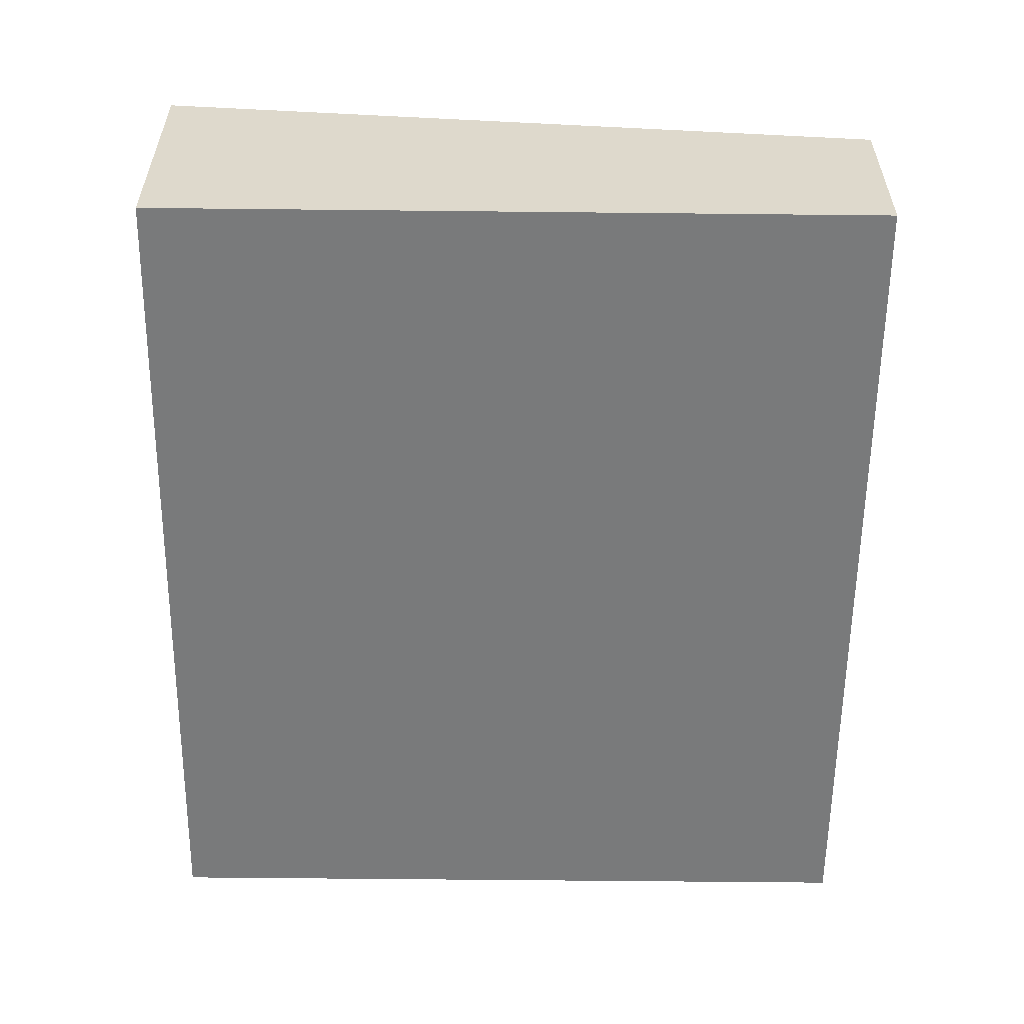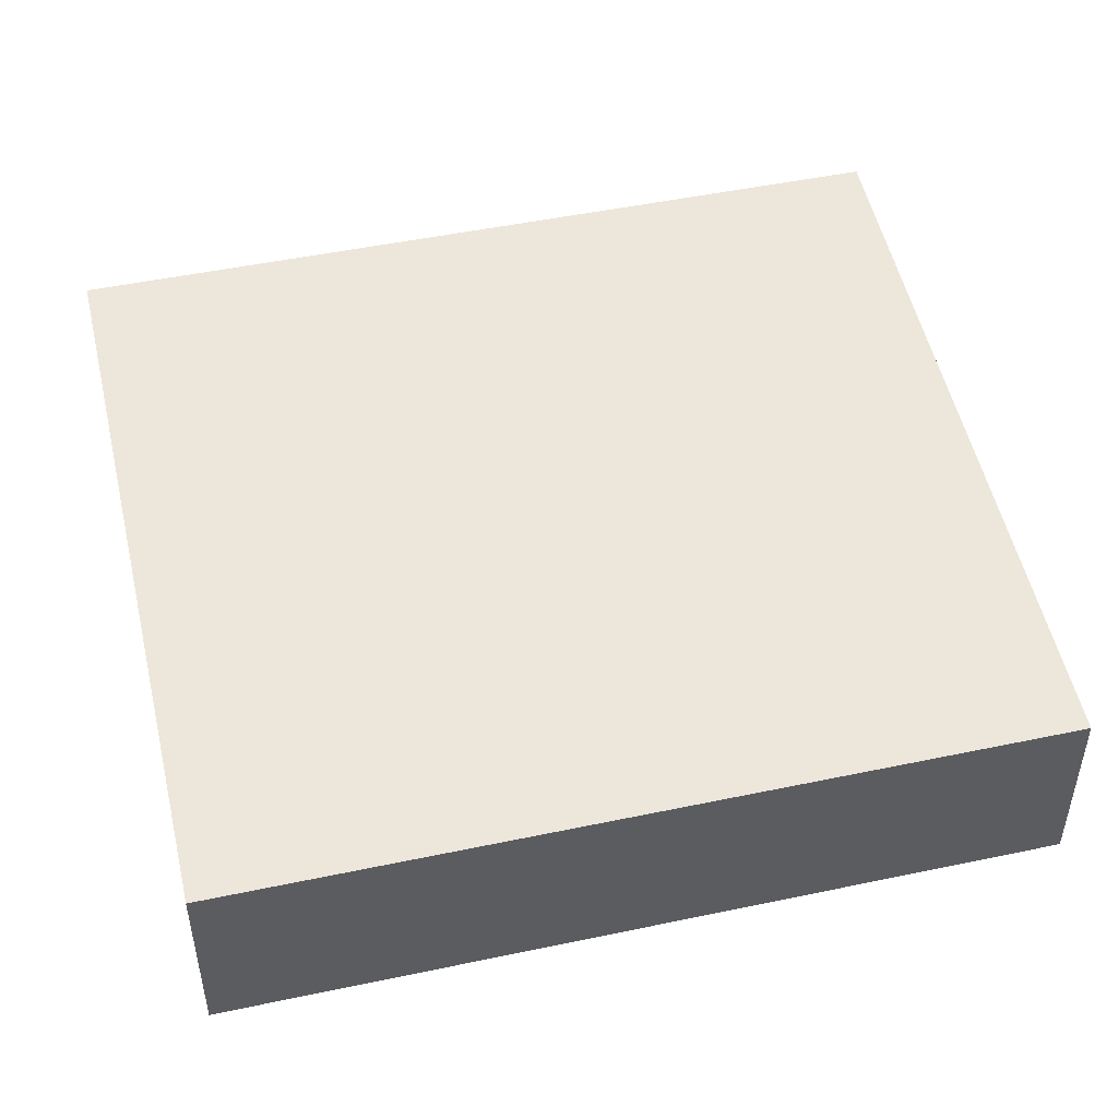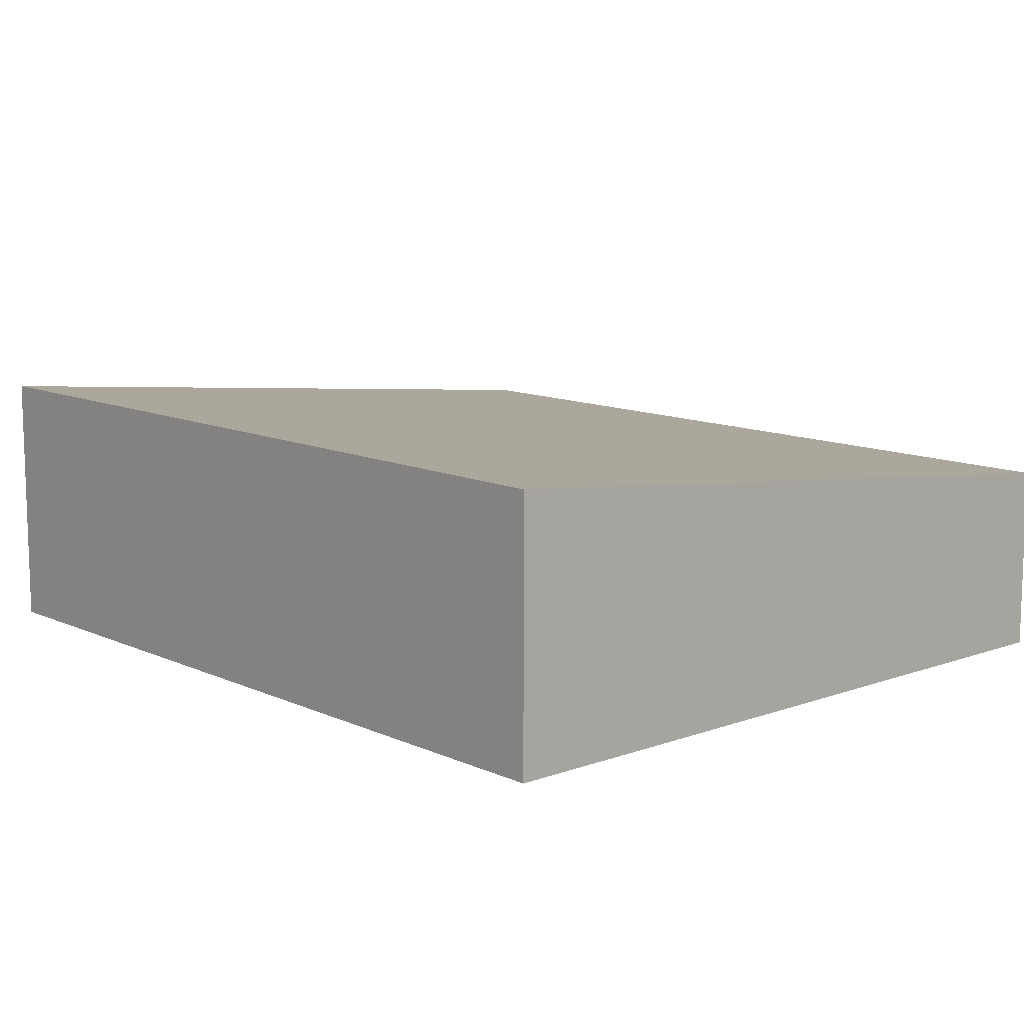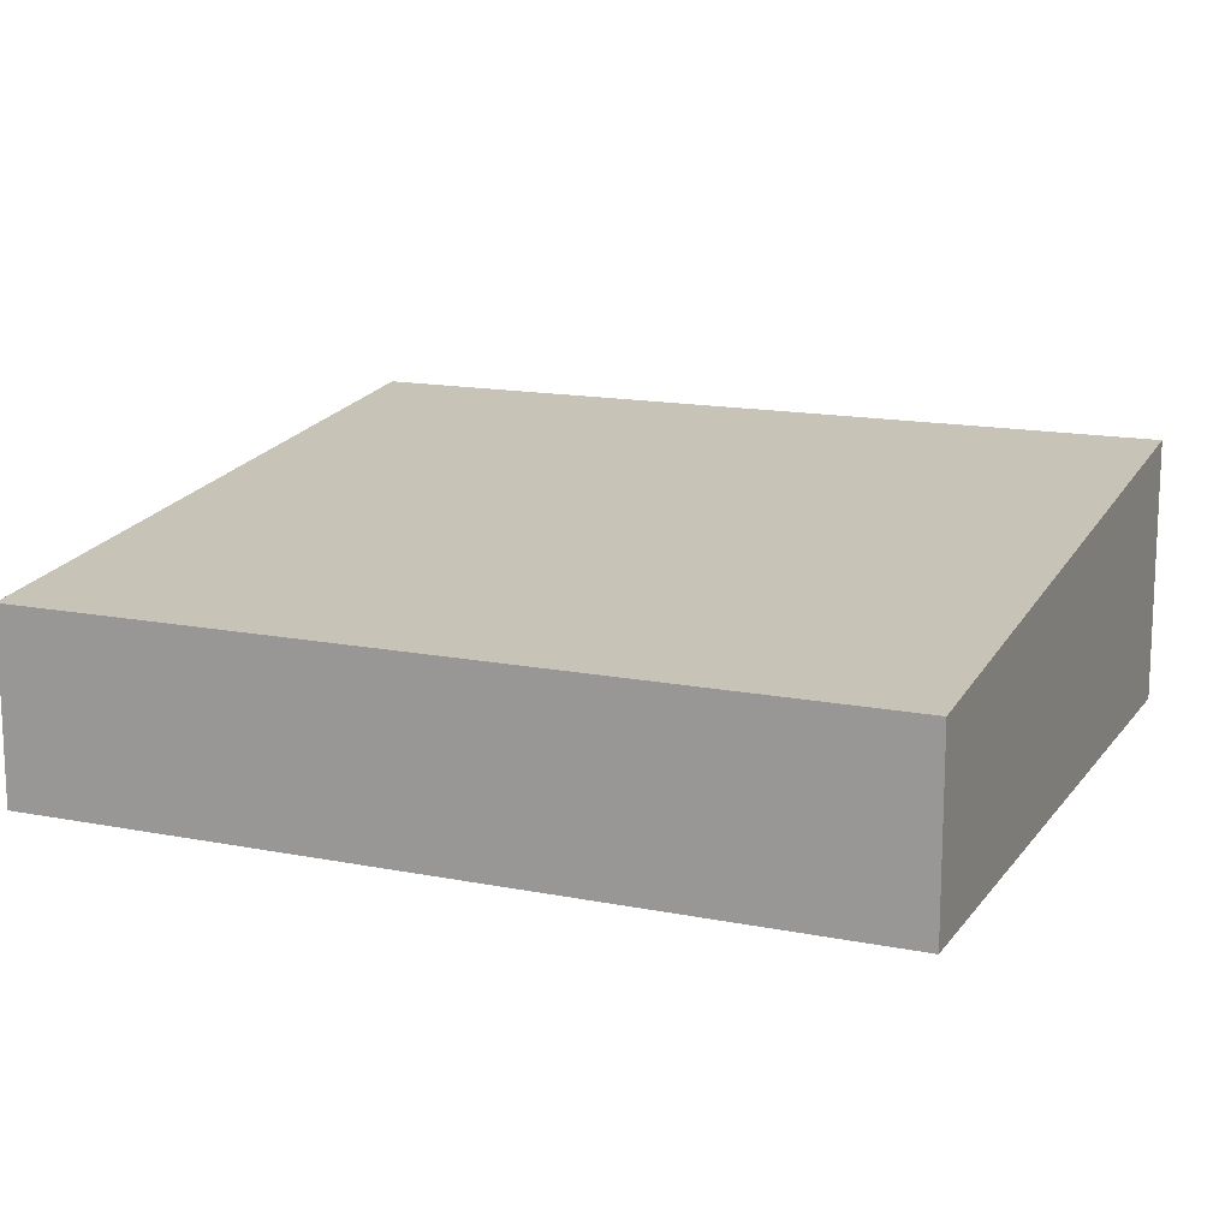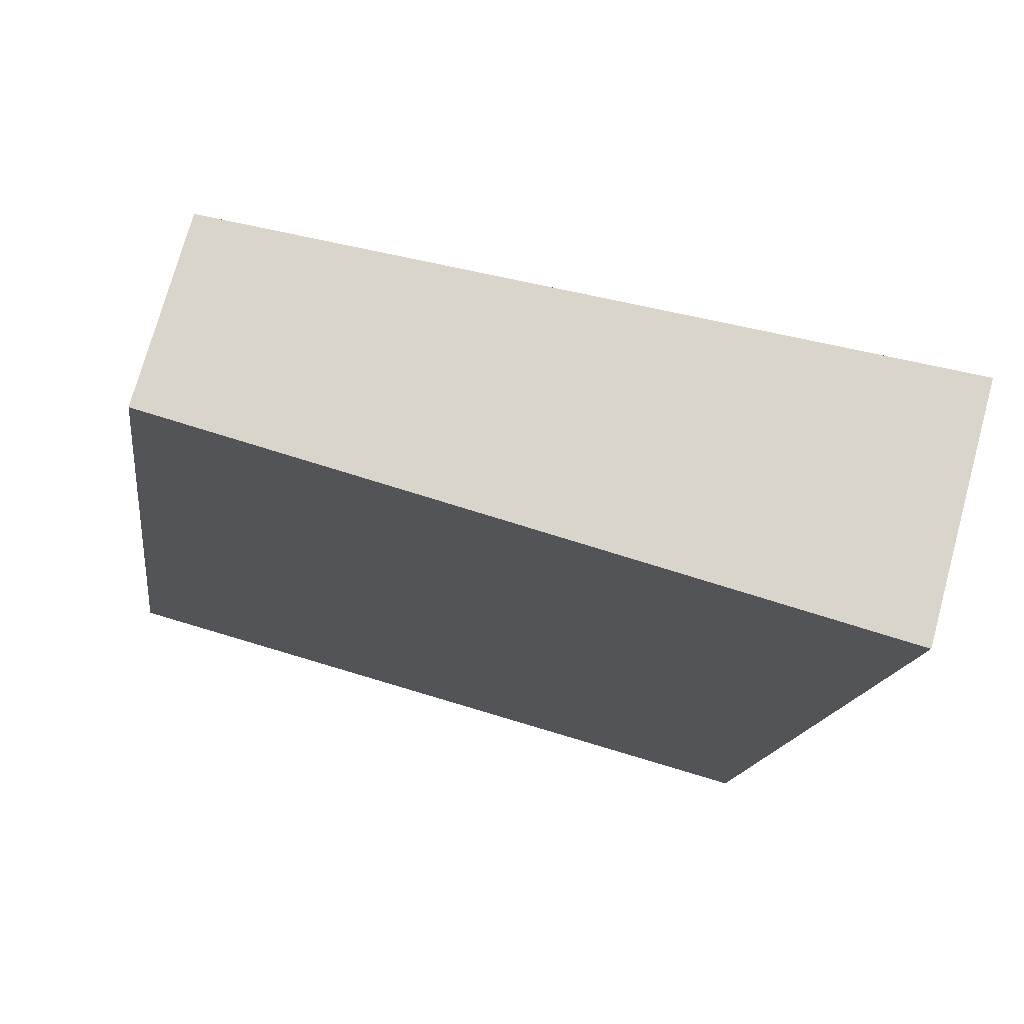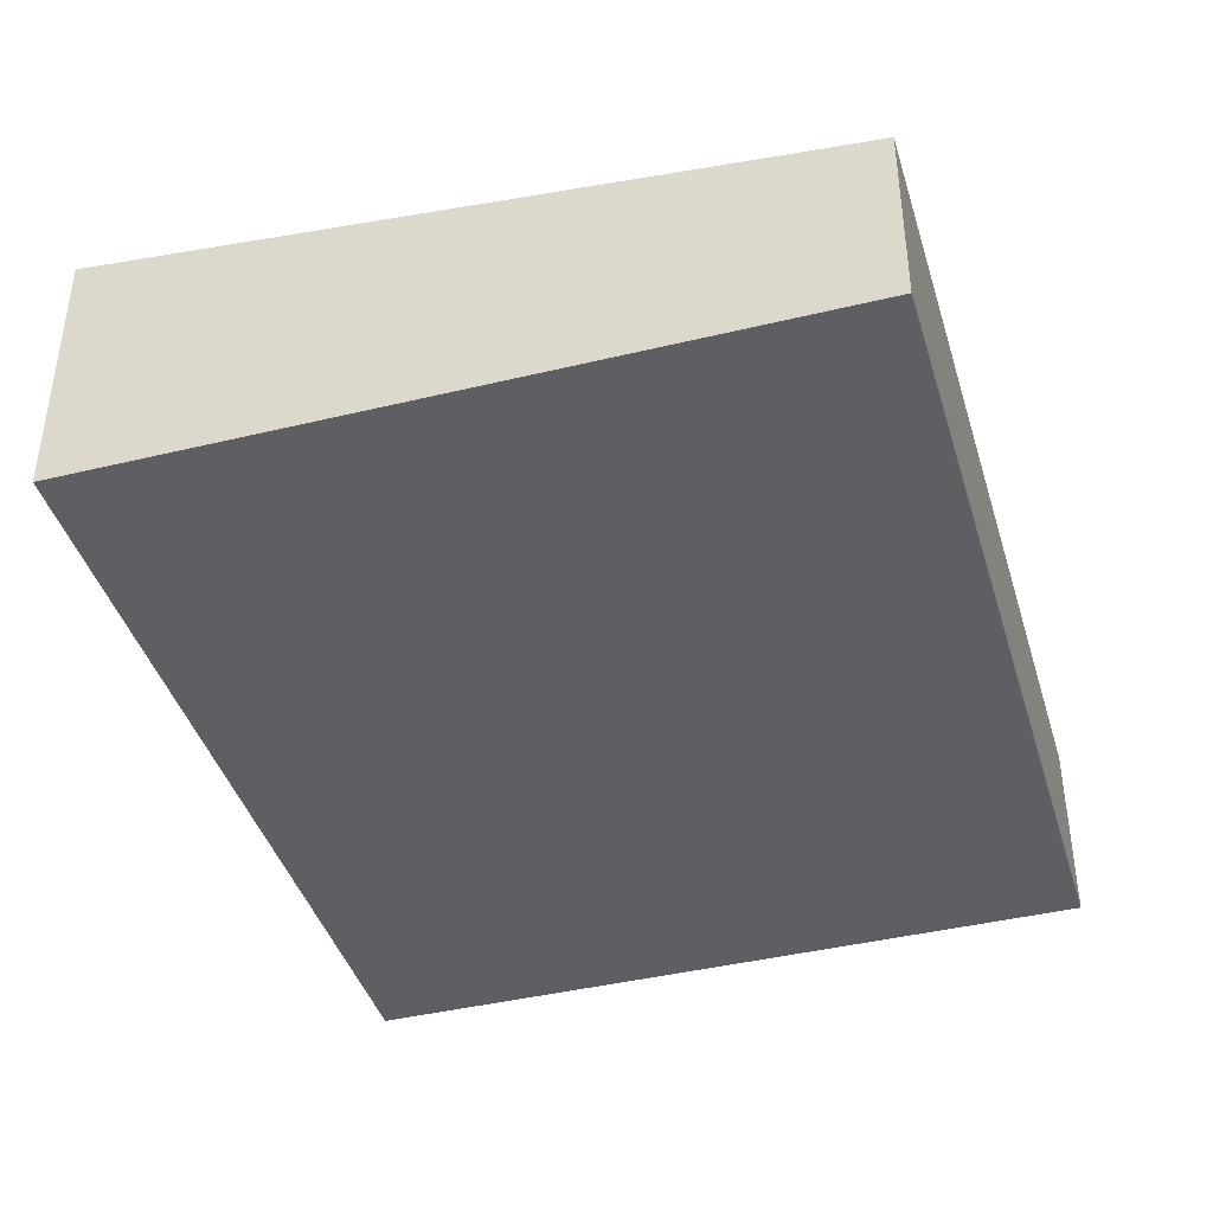
<metadata>
{"format":"obj","ext":"obj","renderer":"f3d","projection":"perspective","resolution":1024,"background":"white","views":[{"elev":-58.0,"azim":-173.1,"up":"+Y"},{"elev":48.6,"azim":-95.7,"up":"+Y"},{"elev":11.3,"azim":145.6,"up":"+Y"},{"elev":14.9,"azim":-59.3,"up":"+Y"},{"elev":73.3,"azim":15.3,"up":"+Z"},{"elev":-41.5,"azim":-156.1,"up":"+Y"}]}
</metadata>
<code>
v  6.276 2.27 -0.83
v  0.958 1.625 7.242
v  7.235 2.27 6.412
v  0 1.625 9.95e-17
v  7.235 -3.926e-16 6.412
v  6.276 5.082e-17 -0.83
v  0 0 0
v  0.958 -4.434e-16 7.242
g defaultobject
f 1 2 3
f 2 1 4
f 5 1 3
f 1 5 6
f 6 4 1
f 4 6 7
f 7 2 4
f 2 7 8
f 2 5 3
f 5 2 8
f 8 6 5
f 6 8 7

</code>
